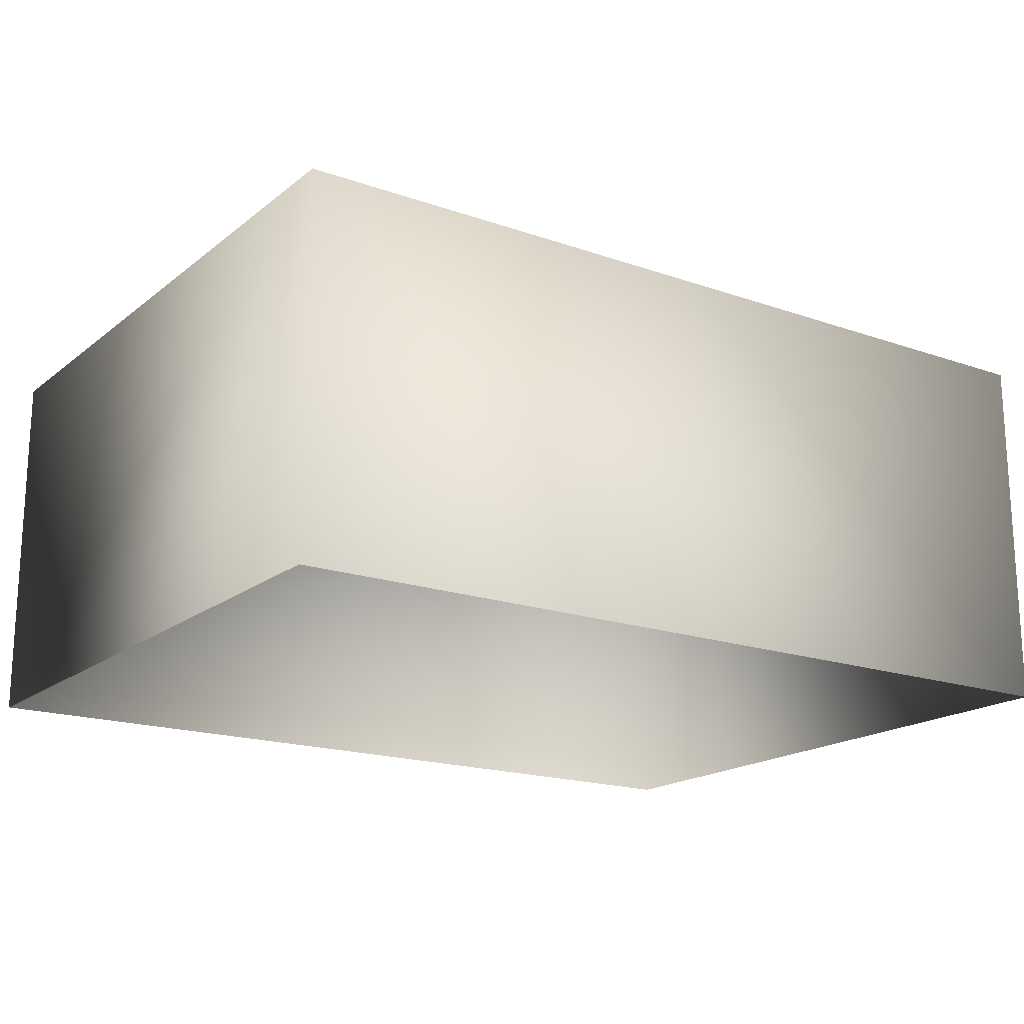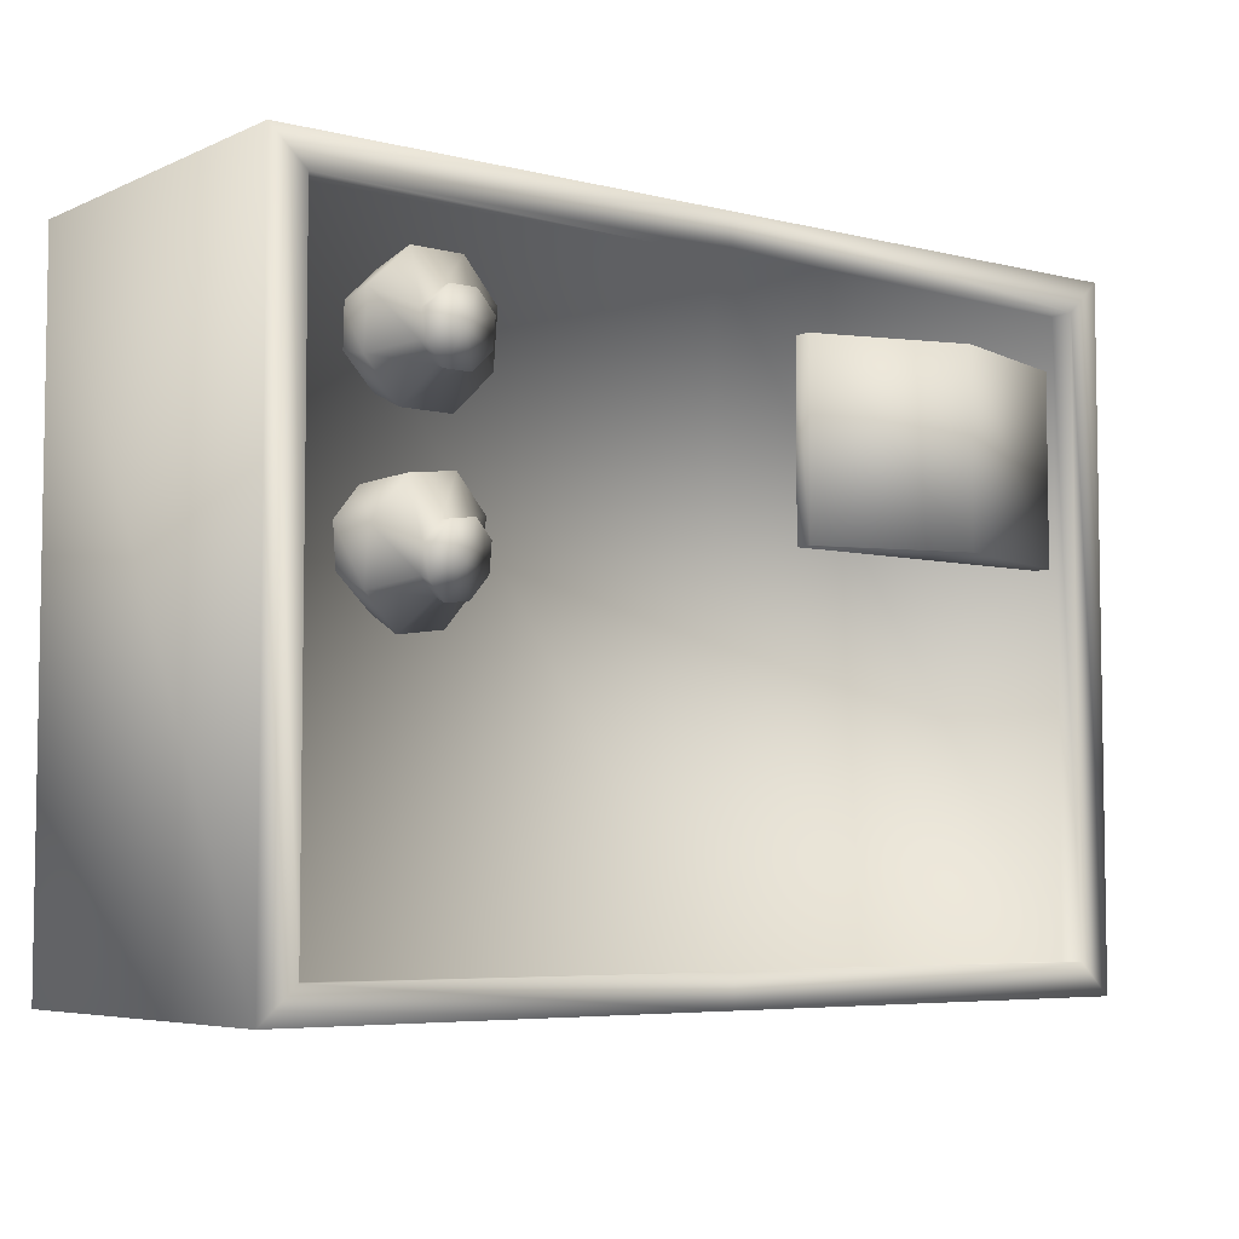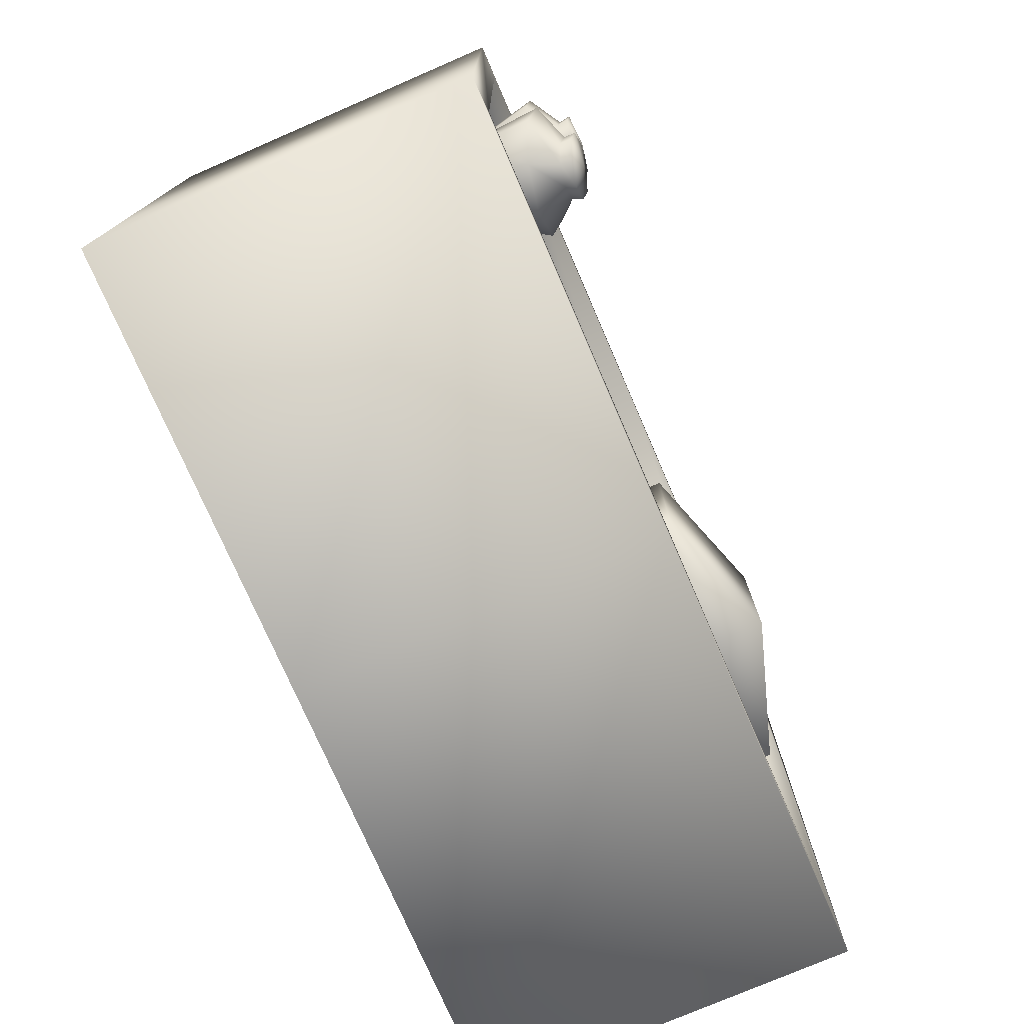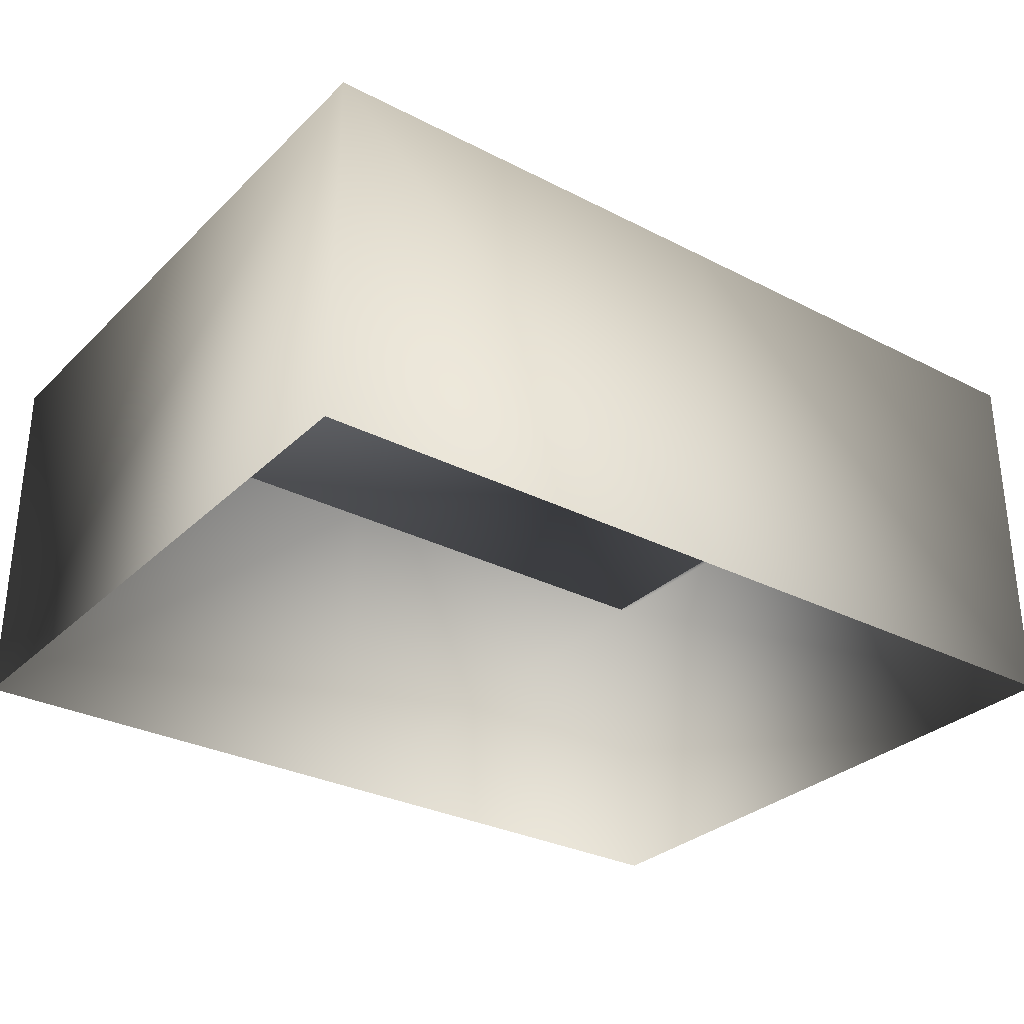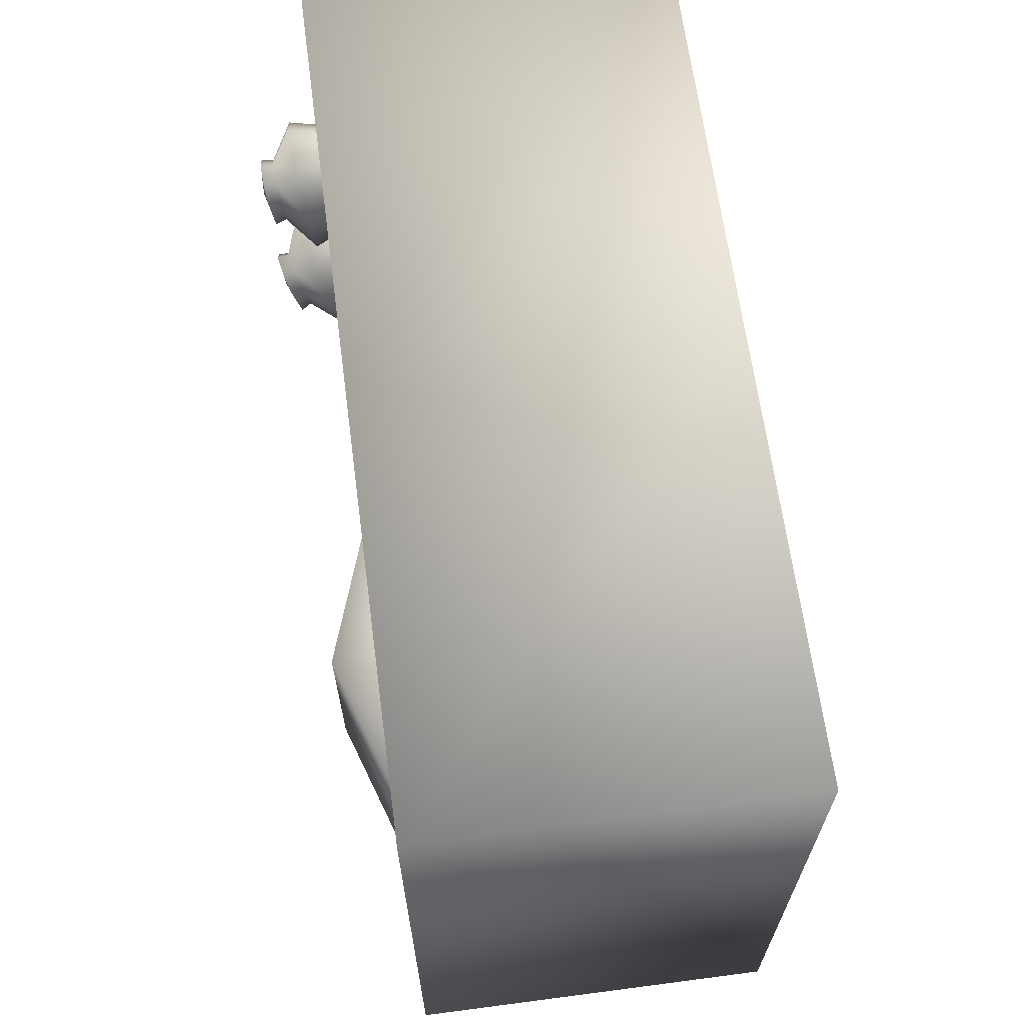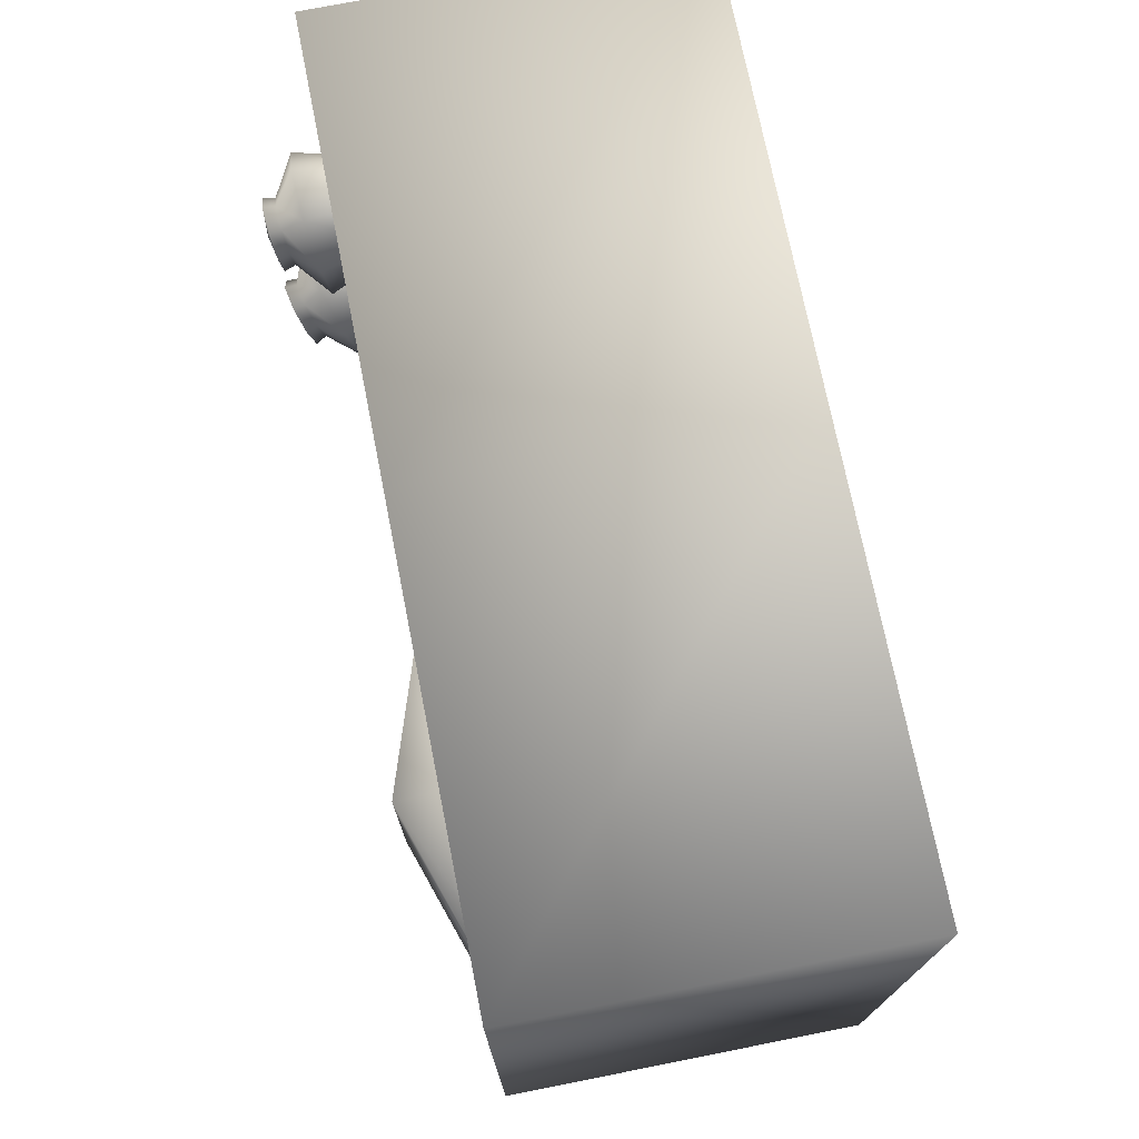
<metadata>
{"format":"obj","ext":"obj","renderer":"f3d","projection":"perspective","resolution":1024,"background":"white","views":[{"elev":-18.1,"azim":-34.2,"up":"+Y"},{"elev":-5.6,"azim":142.8,"up":"+Z"},{"elev":-75.9,"azim":113.4,"up":"+Z"},{"elev":-30.4,"azim":-36.6,"up":"+Y"},{"elev":65.2,"azim":-97.5,"up":"+Z"},{"elev":73.4,"azim":-101.2,"up":"+Z"}]}
</metadata>
<code>
g fcbg_arkcity_002_building_02
v -2.909 2.861e-06 -2.18
v -2.909 2.444 2.18
v -2.909 8.345e-06 2.18
v -2.909 2.444 -2.18
v 2.861e-06 2.444 -2.18
v 2.861e-06 2.861e-06 -2.18
v 2.909 2.444 -2.18
v 2.909 2.861e-06 -2.18
v 2.909 8.345e-06 2.18
v 2.909 2.444 2.18
v -2.861e-06 8.345e-06 2.18
v -2.909 8.345e-06 2.18
v -2.909 2.444 2.18
v -2.861e-06 2.444 2.18
v 2.909 8.345e-06 2.18
v 2.909 2.444 2.18
v -0.6033 2.396 1.585
v -1.56 2.714 1.585
v -1.56 2.714 0.3775
v -0.6033 2.396 0.3775
v -0.6033 2.272 1.585
v -0.6033 2.272 0.3775
v -1.56 2.714 0.3775
v -1.56 2.272 0.3775
v -2.516 2.396 0.3775
v -2.516 2.272 0.3775
v -1.56 2.272 1.585
v -0.6033 2.396 1.585
v -0.6033 2.272 1.585
v -1.56 2.714 1.585
v -2.516 2.272 1.585
v -2.516 2.396 1.585
v -2.516 2.272 0.3775
v -2.516 2.396 0.3775
v -1.56 2.714 1.585
v -1.56 2.714 0.3775
v -2.909 2.444 -2.18
v -2.692 2.444 1.965
v -2.909 2.444 2.18
v -2.861e-06 2.444 2.18
v -2.692 2.444 -1.972
v 2.861e-06 2.444 -2.18
v -0.008037 2.444 1.965
v -2.692 2.285 1.965
v 2.676 2.444 1.965
v 2.909 2.444 2.18
v -0.008037 2.285 1.965
v -2.692 2.285 -1.972
v -0.008037 2.285 -1.972
v -0.008037 2.444 -1.972
v 2.676 2.285 1.965
v 2.676 2.285 -1.972
v 2.676 2.444 -1.972
v 2.909 2.444 -2.18
v 2.223 2.138 -0.07949
v 1.851 2.423 -0.239
v 1.987 2.094 -0.04698
v 2.174 2.484 -0.2854
v 2.4 2.212 0.05873
v 1.644 2.44 0.01979
v 1.84 2.107 0.1393
v 2.424 2.587 -0.09237
v 2.422 2.274 0.2882
v 1.674 2.525 0.3393
v 1.862 2.168 0.3687
v 2.454 2.673 0.2271
v 2.273 2.286 0.474
v 1.923 2.629 0.5324
v 2.041 2.242 0.5074
v 2.246 2.69 0.4859
v 1.92 2.648 -0.08739
v 1.821 2.656 0.03581
v 2.074 2.677 -0.1095
v 1.835 2.697 0.1879
v 2.193 2.726 -0.01759
v 1.954 2.746 0.2798
v 2.108 2.775 0.2577
v 2.207 2.767 0.1345
v 1.895 2.713 -0.1207
v 1.788 2.722 0.01382
v 1.991 2.816 0.05957
v 2.063 2.745 -0.1449
v 1.803 2.766 0.1799
v 2.193 2.799 -0.04449
v 1.933 2.82 0.2803
v 2.209 2.843 0.1216
v 2.101 2.852 0.2562
v 2.191 2.179 0.9882
v 1.88 2.531 0.835
v 1.95 2.164 0.9893
v 2.211 2.552 0.8316
v 2.358 2.209 1.153
v 1.646 2.542 1.071
v 1.784 2.172 1.159
v 2.446 2.593 1.063
v 2.359 2.236 1.39
v 1.647 2.58 1.401
v 1.784 2.199 1.396
v 2.447 2.631 1.393
v 2.191 2.244 1.56
v 1.882 2.621 1.632
v 1.953 2.228 1.562
v 2.213 2.642 1.628
v 1.956 2.722 1.024
v 1.845 2.728 1.137
v 2.114 2.733 1.023
v 1.846 2.746 1.294
v 2.226 2.752 1.133
v 1.958 2.765 1.404
v 2.115 2.775 1.402
v 2.227 2.77 1.29
v 1.944 2.794 0.9987
v 1.823 2.8 1.121
v 2.029 2.857 1.201
v 2.117 2.805 0.997
v 1.823 2.819 1.293
v 2.239 2.826 1.117
v 1.946 2.841 1.413
v 2.239 2.846 1.289
v 2.118 2.852 1.411
g fcbg_arkcity_002_building_02_0
f 3 2 1
f 2 4 1
f 4 5 1
f 5 6 1
f 5 7 6
f 7 8 6
f 8 7 9
f 7 10 9
f 13 12 11
f 14 13 11
f 14 11 15
f 16 14 15
f 19 18 17
f 20 19 17
f 20 17 21
f 22 20 21
f 23 20 22
f 24 23 22
f 25 23 24
f 26 25 24
f 29 28 27
f 28 30 27
f 27 30 31
f 30 32 31
f 31 32 33
f 32 34 33
f 32 35 34
f 35 36 34
f 39 38 37
f 38 39 40
f 38 41 37
f 37 41 42
f 43 38 40
f 38 44 41
f 44 38 43
f 45 43 40
f 46 45 40
f 47 44 43
f 47 43 45
f 44 48 41
f 44 47 48
f 48 49 41
f 47 49 48
f 41 50 42
f 49 50 41
f 47 51 49
f 51 47 45
f 51 52 49
f 49 52 50
f 52 51 45
f 53 45 46
f 53 52 45
f 52 53 50
f 50 53 42
f 54 53 46
f 53 54 42
f 57 56 55
f 56 58 55
f 55 58 59
f 60 56 57
f 61 60 57
f 58 62 59
f 59 62 63
f 64 60 61
f 65 64 61
f 62 66 63
f 63 66 67
f 68 64 65
f 69 68 65
f 67 70 69
f 66 70 67
f 70 68 69
f 56 71 58
f 60 72 56
f 72 71 56
f 58 73 62
f 71 73 58
f 64 74 60
f 74 72 60
f 62 75 66
f 73 75 62
f 68 76 64
f 76 74 64
f 70 77 68
f 77 76 68
f 66 78 70
f 75 78 66
f 78 77 70
f 71 79 73
f 72 80 71
f 80 79 71
f 80 81 79
f 79 82 73
f 73 82 75
f 79 81 82
f 83 80 72
f 74 83 72
f 83 81 80
f 82 84 75
f 75 84 78
f 82 81 84
f 85 83 74
f 85 81 83
f 76 85 74
f 84 86 78
f 78 86 77
f 84 81 86
f 87 85 76
f 77 87 76
f 86 87 77
f 87 81 85
f 86 81 87
f 90 89 88
f 89 91 88
f 88 91 92
f 93 89 90
f 94 93 90
f 91 95 92
f 92 95 96
f 97 93 94
f 98 97 94
f 95 99 96
f 96 99 100
f 101 97 98
f 102 101 98
f 100 103 102
f 99 103 100
f 103 101 102
f 89 104 91
f 93 105 89
f 105 104 89
f 91 106 95
f 104 106 91
f 97 107 93
f 107 105 93
f 95 108 99
f 106 108 95
f 101 109 97
f 109 107 97
f 103 110 101
f 110 109 101
f 99 111 103
f 108 111 99
f 111 110 103
f 104 112 106
f 105 113 104
f 113 112 104
f 113 114 112
f 112 115 106
f 106 115 108
f 112 114 115
f 116 113 105
f 107 116 105
f 116 114 113
f 115 117 108
f 108 117 111
f 115 114 117
f 118 116 107
f 118 114 116
f 109 118 107
f 117 119 111
f 111 119 110
f 117 114 119
f 120 118 109
f 110 120 109
f 119 120 110
f 120 114 118
f 119 114 120

</code>
